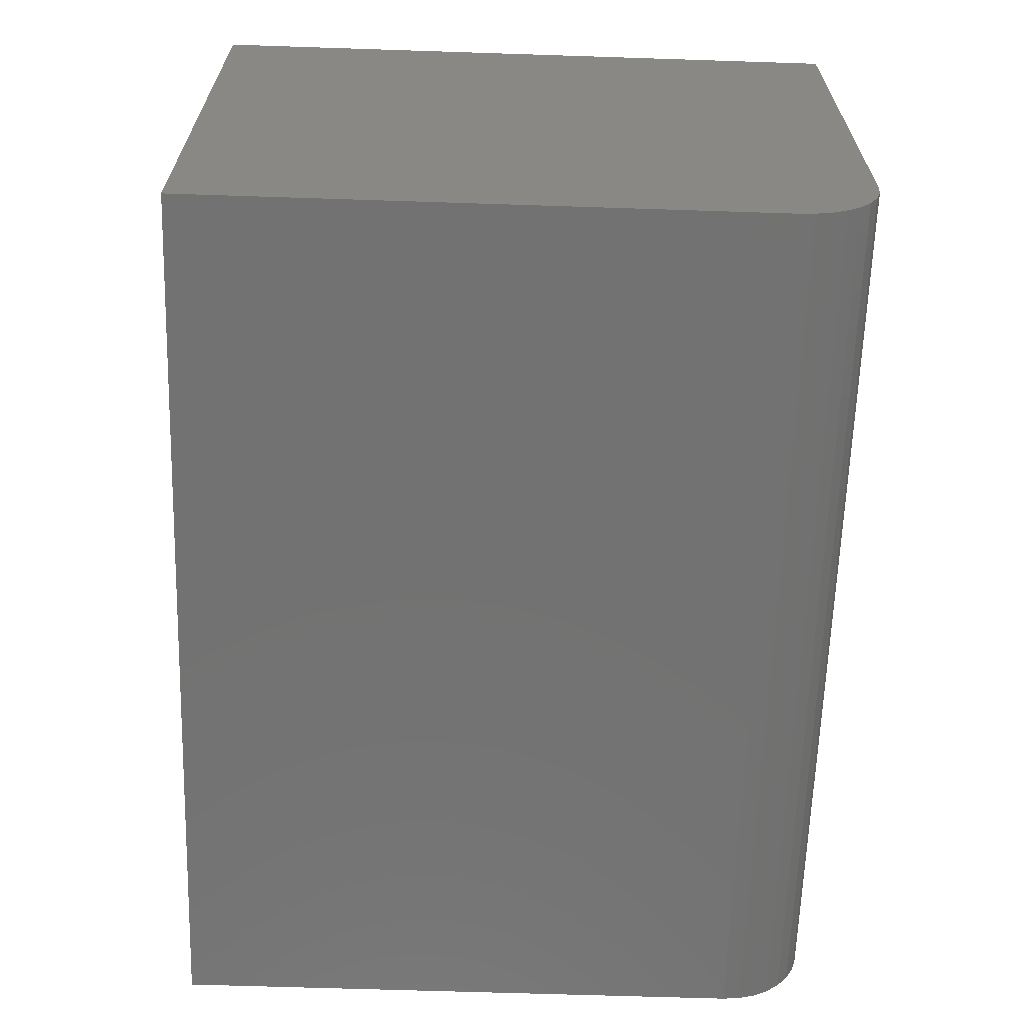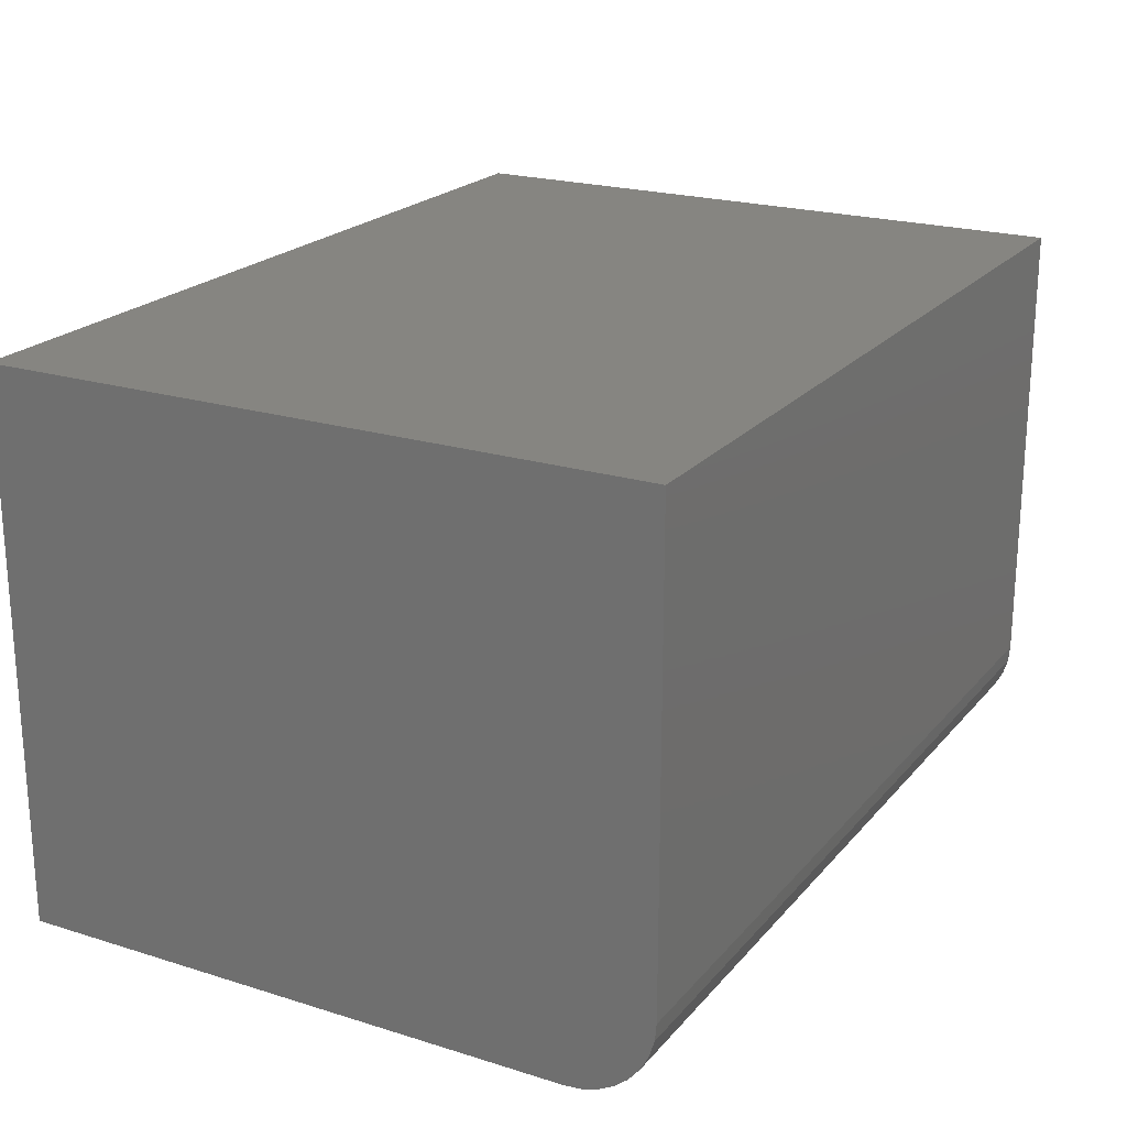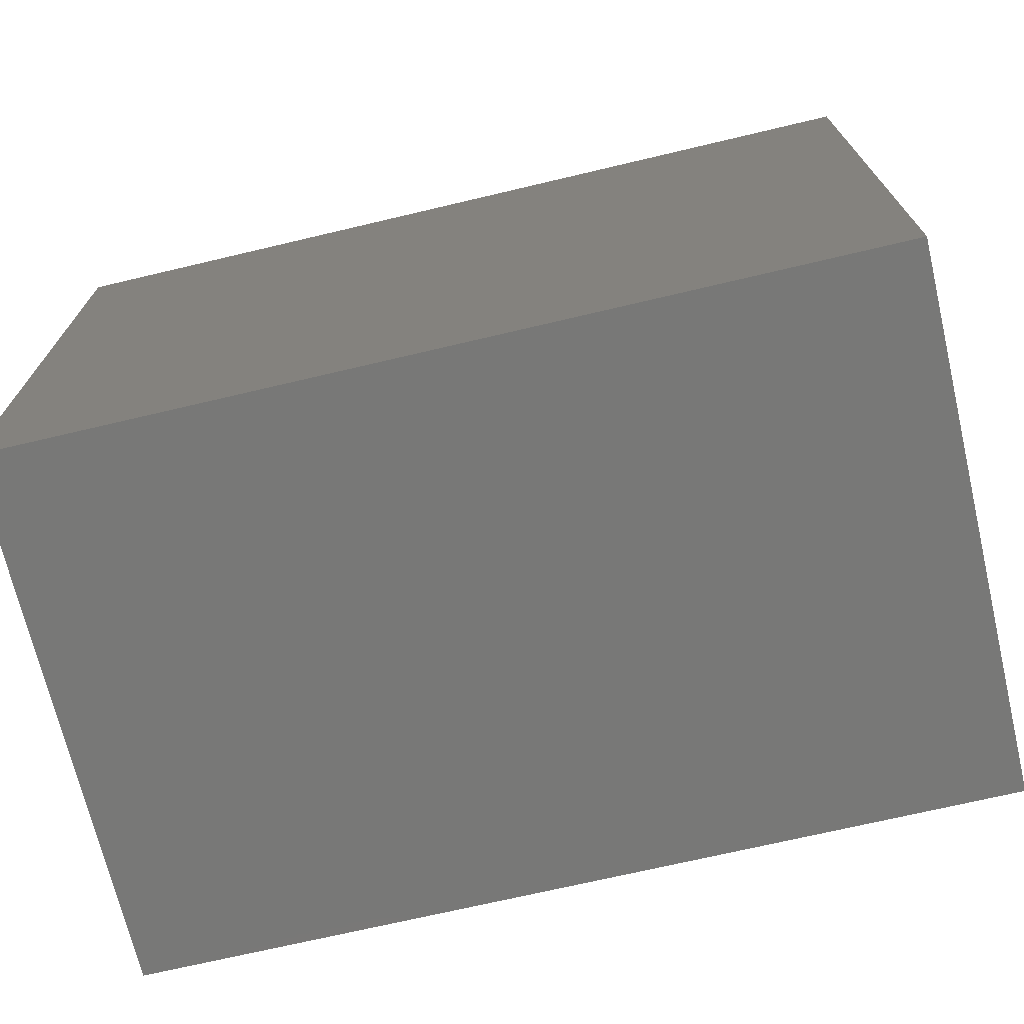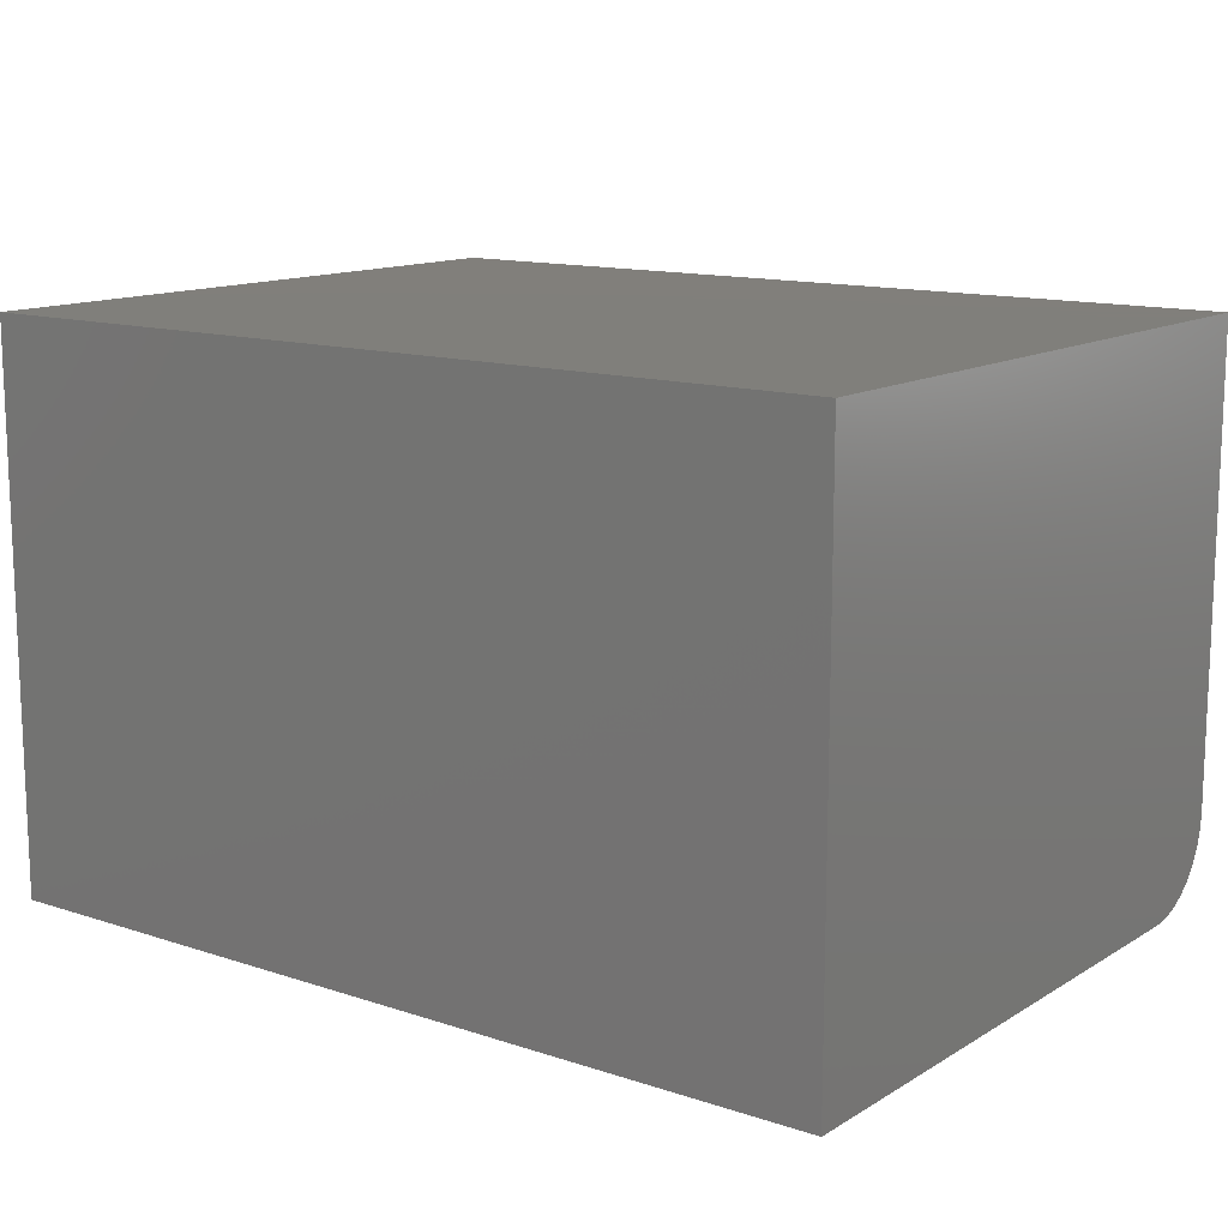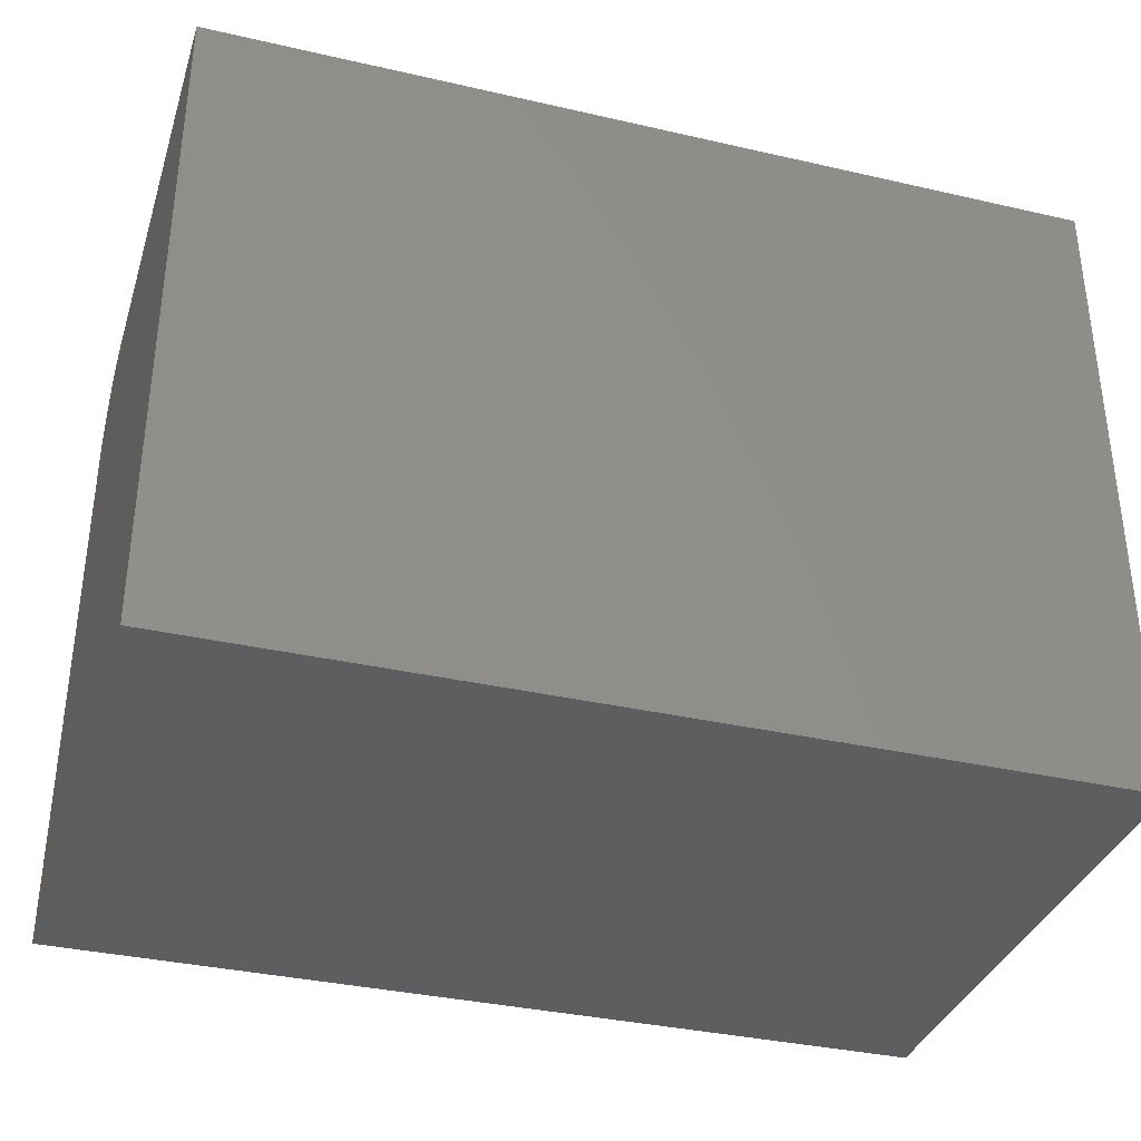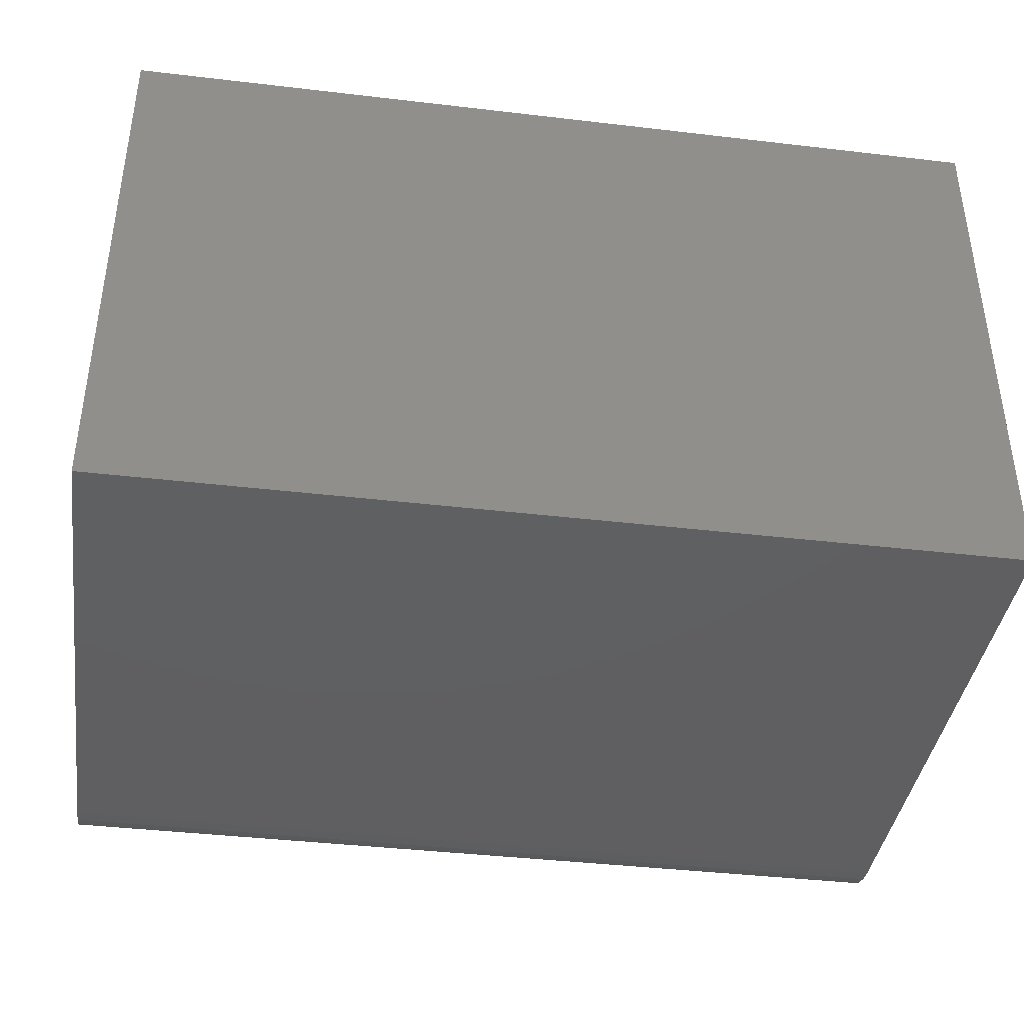
<metadata>
{"format":"stl","ext":"stl","renderer":"f3d","projection":"perspective","resolution":1024,"background":"white","views":[{"elev":-64.2,"azim":-91.9,"up":"+Y"},{"elev":21.5,"azim":-61.2,"up":"+Y"},{"elev":-70.8,"azim":-166.7,"up":"+Z"},{"elev":13.1,"azim":-143.1,"up":"+Y"},{"elev":-35.3,"azim":163.1,"up":"+Z"},{"elev":-39.8,"azim":171.7,"up":"+Y"}]}
</metadata>
<code>
# stl→obj: 24 verts, 44 faces
v -0.75 -0.3984 0
v -0.1172 -0.3984 -3.875e-17
v -0.75 -0.3984 0.4104
v -0.1172 -0.3984 0.4104
v -0.75 -0.3972 0.4226
v -0.75 -0.3937 0.4344
v -0.75 -0.3879 0.4452
v -0.75 -0.3801 0.4546
v -0.75 -0.3707 0.4624
v -0.75 -0.3599 0.4682
v -0.75 -0.3481 0.4717
v -0.75 -0.3359 0.4729
v -0.75 3.215e-33 0.4729
v -0.75 0 0
v -0.1172 -0.3359 0.4729
v -0.1172 7.026e-17 0.4729
v -0.1172 -0.3481 0.4717
v -0.1172 -0.3599 0.4682
v -0.1172 -0.3707 0.4624
v -0.1172 -0.3801 0.4546
v -0.1172 -0.3879 0.4452
v -0.1172 -0.3937 0.4344
v -0.1172 -0.3972 0.4226
v -0.1172 7.026e-17 -3.875e-17
f 1 2 3
f 3 2 4
f 3 5 6
f 3 6 7
f 3 7 8
f 3 8 9
f 3 9 10
f 3 10 11
f 3 11 12
f 3 12 13
f 3 13 14
f 3 14 1
f 15 16 12
f 12 16 13
f 16 15 17
f 16 17 18
f 16 18 19
f 16 19 20
f 16 20 21
f 16 21 22
f 16 22 23
f 16 23 4
f 16 4 2
f 16 2 24
f 15 12 17
f 17 12 11
f 17 11 18
f 18 11 10
f 18 10 19
f 19 10 9
f 19 9 20
f 20 9 8
f 20 8 21
f 21 8 7
f 21 7 22
f 22 7 6
f 22 6 23
f 23 6 5
f 23 5 4
f 4 5 3
f 14 13 24
f 24 13 16
f 1 14 2
f 2 14 24

</code>
